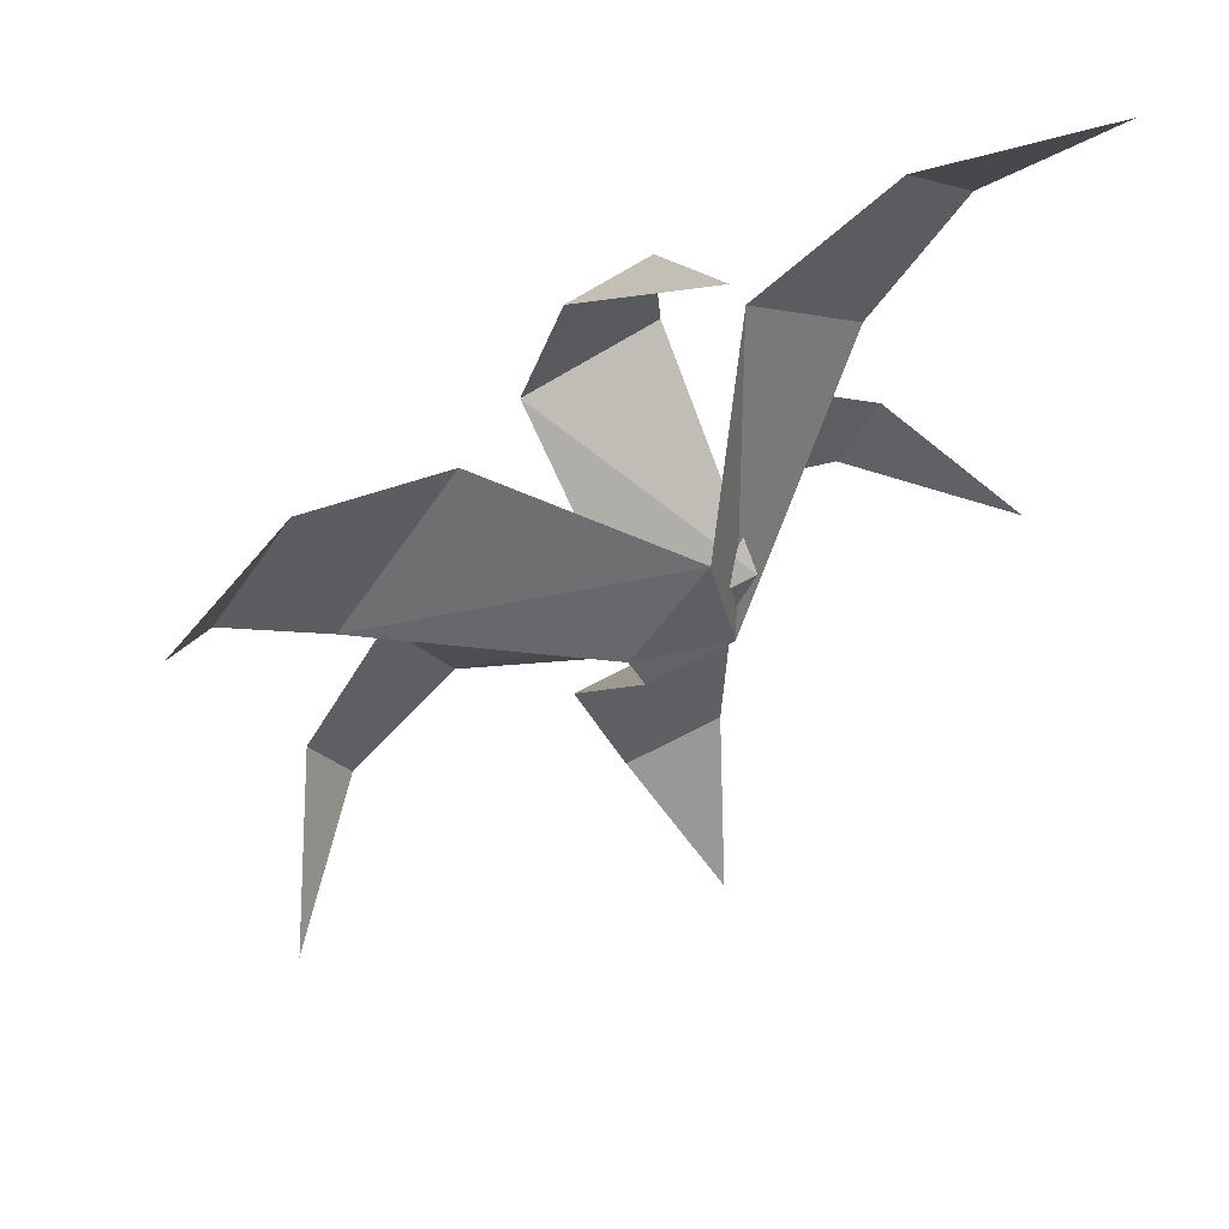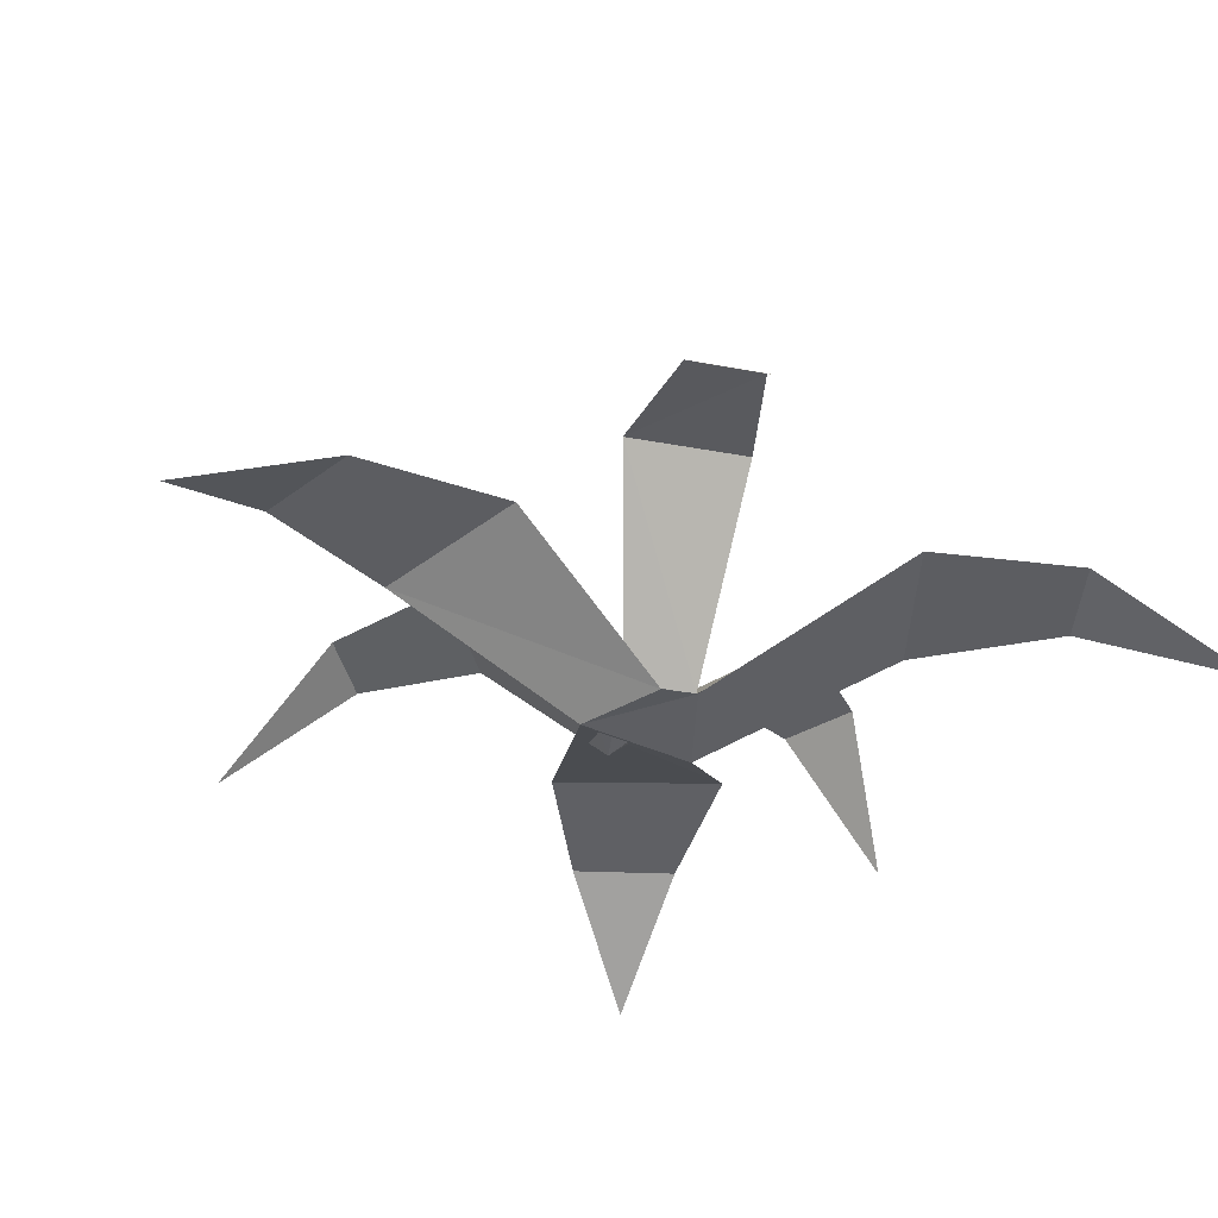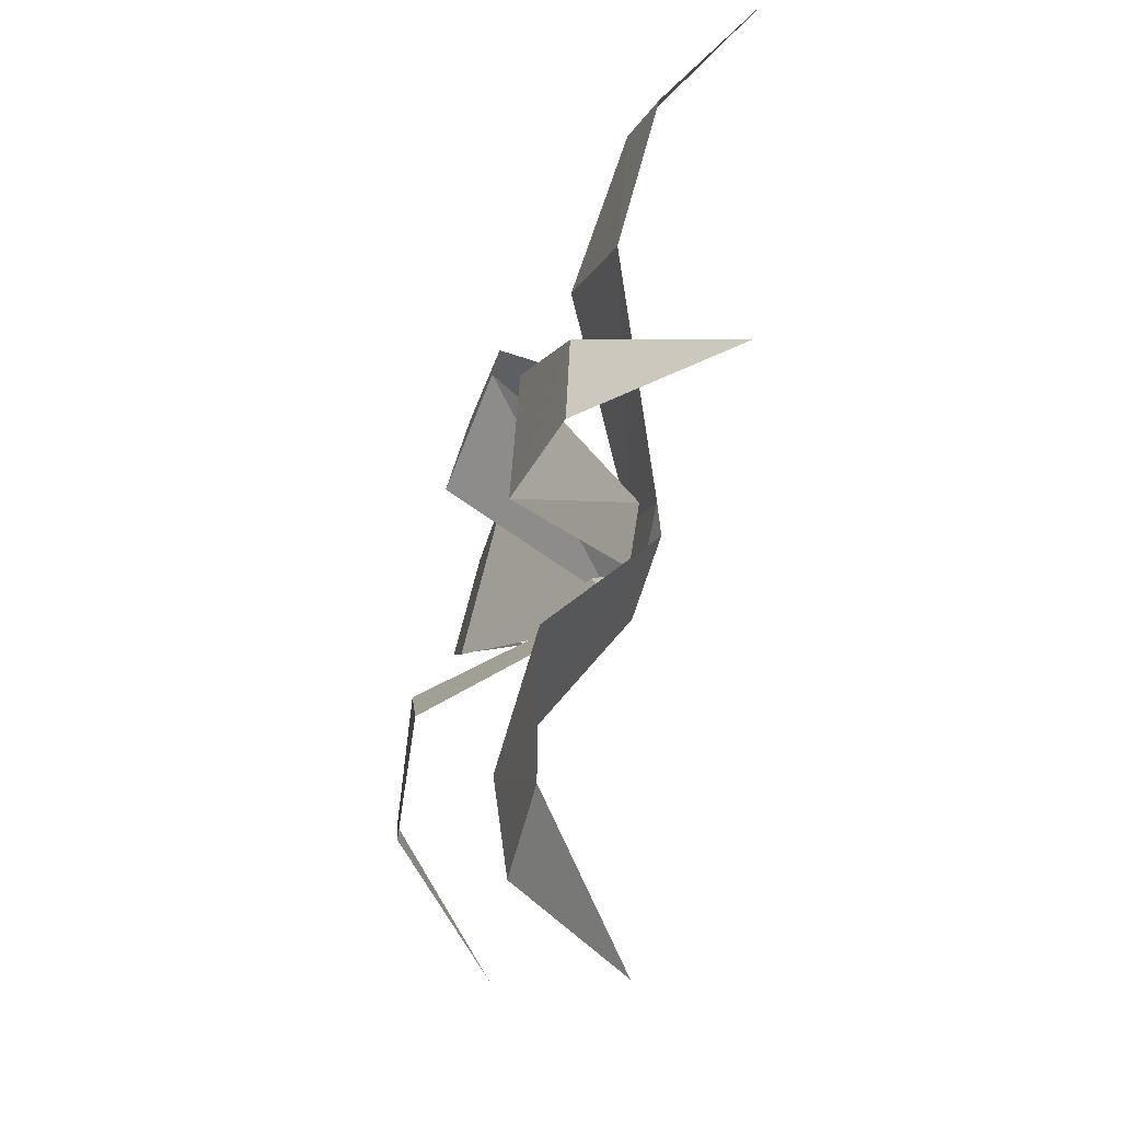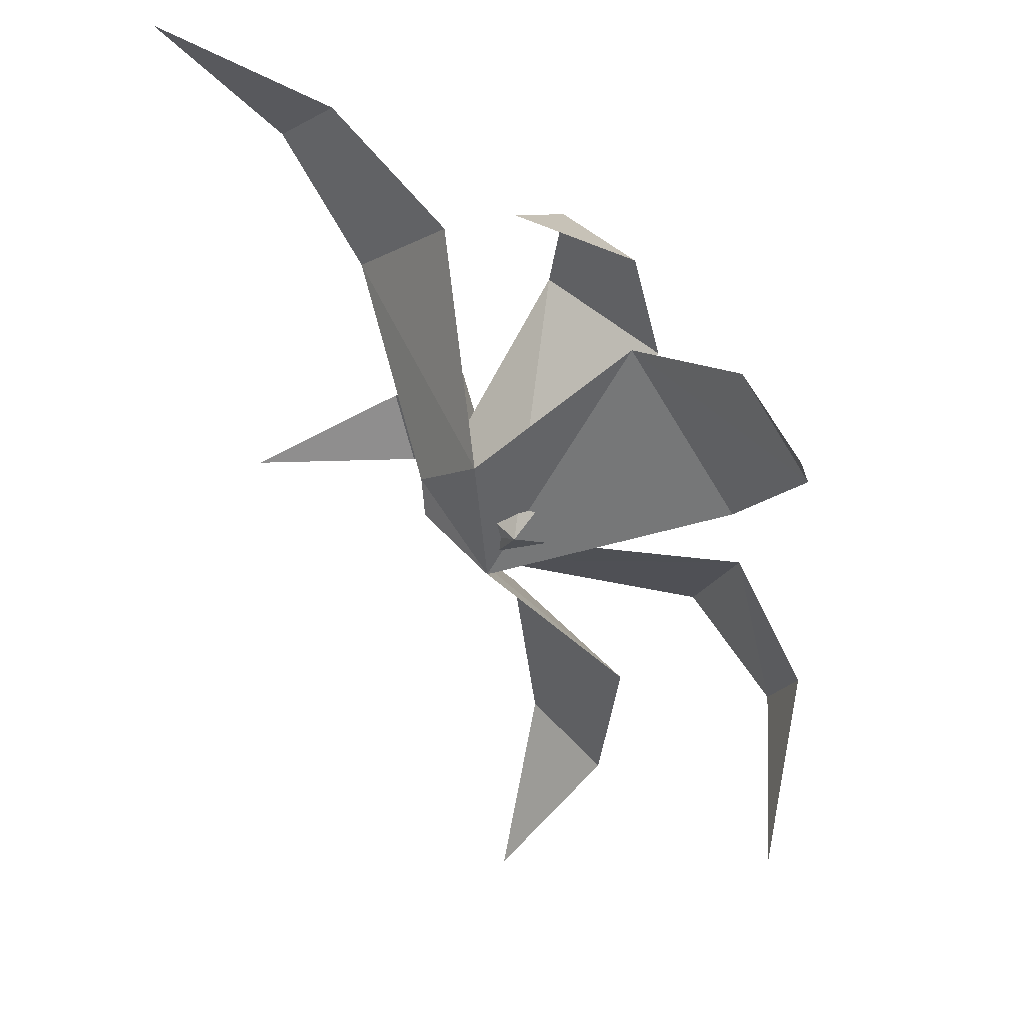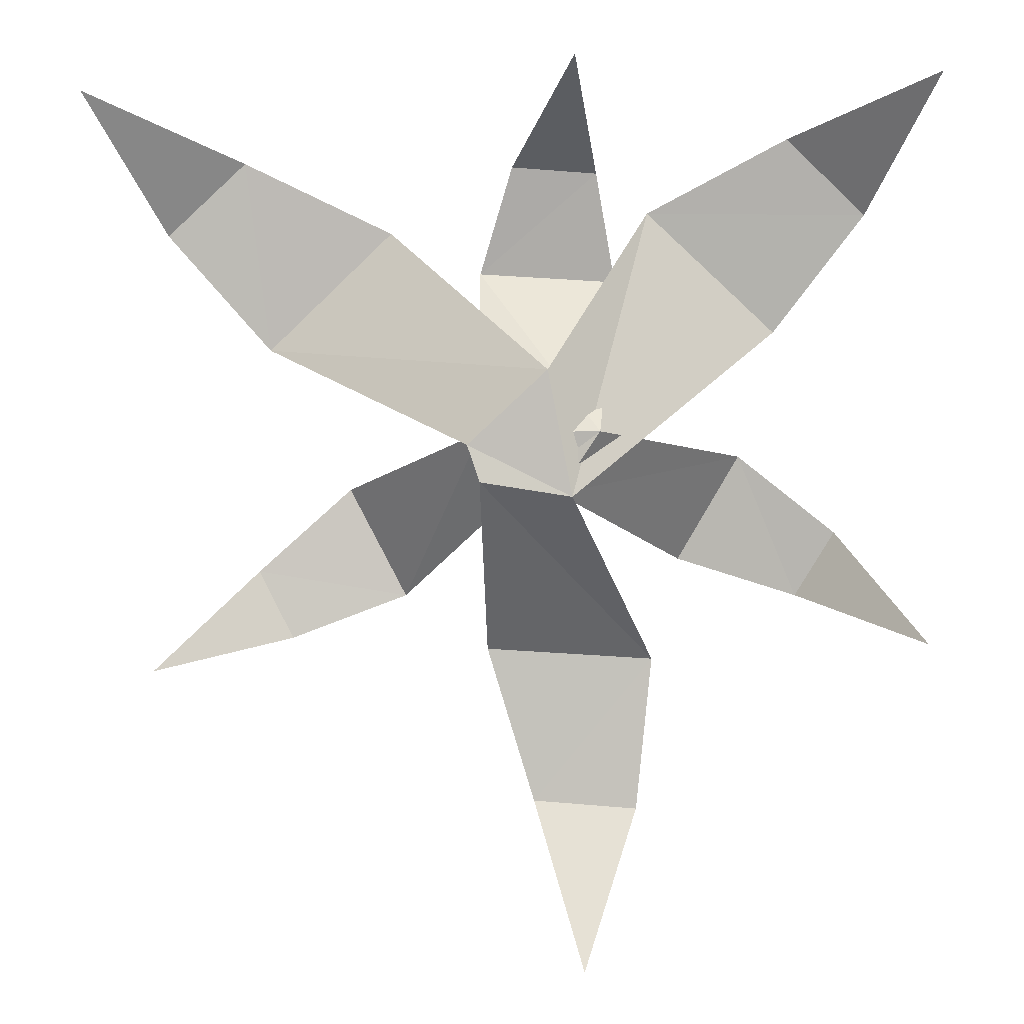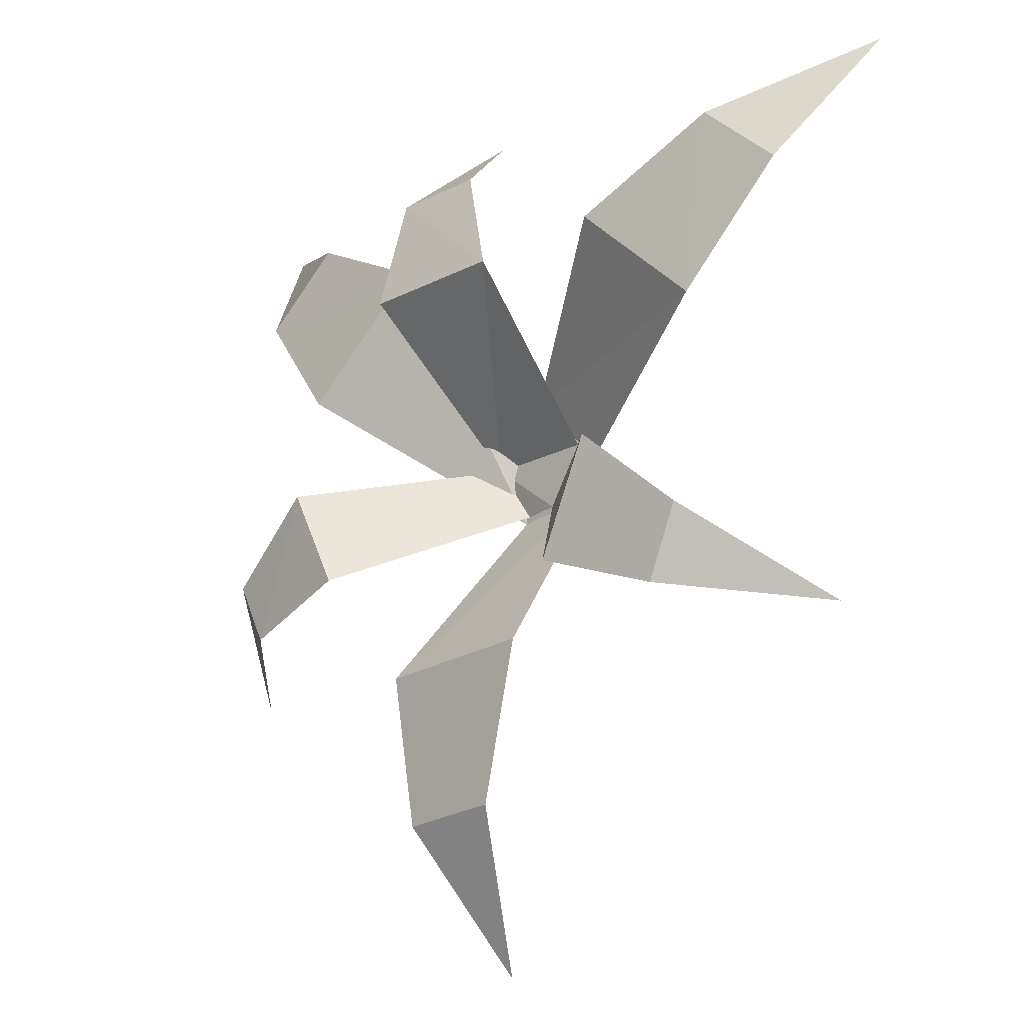
<metadata>
{"format":"obj","ext":"obj","renderer":"f3d","projection":"perspective","resolution":1024,"background":"white","views":[{"elev":57.7,"azim":-34.0,"up":"+Z"},{"elev":-39.2,"azim":-135.0,"up":"+Y"},{"elev":-55.1,"azim":-107.0,"up":"+Z"},{"elev":46.5,"azim":46.9,"up":"+Z"},{"elev":5.2,"azim":1.1,"up":"+Z"},{"elev":-19.2,"azim":-137.6,"up":"+Z"}]}
</metadata>
<code>
o ITPL_MANA_HERB_02
v -0.06584 -0.001199 0.01061
v -0.1292 0.08434 0.1733
v -0.3044 0.07032 0.1711
v -0.05264 0.08434 -0.1596
v 0.06715 0.07032 -0.2873
v 0.1747 0.08434 0.09518
v 0.1829 0.07032 0.2466
v -0.02753 0.009099 -0.02704
v 0.04978 0.1339 0.1353
v -0.03358 0.1152 0.2274
v 0.07391 0.07922 0.189
v 0.07939 0.07922 -0.1666
v -0.2254 0.07922 0.08064
v -0.1669 0.1339 -0.03515
v -0.2135 0.1152 -0.1556
v -0.1213 0.1271 -0.1217
v 0.1027 0.1339 -0.09155
v 0.2287 0.1152 -0.06777
v 0.151 0.1271 -0.00679
v -0.05954 0.1271 0.1417
v 0.01499 -0.006915 -0.0287
v 0.2936 -0.000422 0.2932
v 0.2446 0.07431 0.1876
v -0.004086 -0.001199 0.06844
v -0.3588 -0.000422 0.2794
v -0.2438 0.07431 0.228
v 0.02541 -0.000422 -0.4021
v -0.01494 0.07431 -0.2819
v 0.03621 0.001504 0.02099
v 0.01623 0.02126 0.3086
v 0.03423 0.1205 0.2226
v -0.3128 0.02126 -0.1688
v -0.2411 0.1205 -0.1015
v 0.2927 0.02126 -0.1458
v 0.1979 0.1205 -0.12
v -0.05564 0.009099 0.01982
v -0.05603 -0.006915 -0.01766
v 0.003979 0.001504 -0.02698
f 24 13 2
f 24 2 13
f 37 12 4
f 37 4 12
f 21 11 6
f 21 6 11
f 29 20 9
f 29 9 20
f 6 23 11
f 11 23 6
f 4 28 12
f 12 28 4
f 2 26 13
f 13 26 2
f 14 33 16
f 16 33 14
f 36 14 16
f 36 16 14
f 17 35 19
f 19 35 17
f 38 17 19
f 38 19 17
f 9 31 20
f 20 31 9
f 37 12 21
f 37 21 12
f 21 11 24
f 21 24 11
f 11 23 7
f 22 7 23
f 23 11 7
f 22 23 7
f 24 13 1
f 24 1 13
f 24 21 1
f 13 26 3
f 25 3 26
f 26 13 3
f 25 26 3
f 12 28 5
f 27 5 28
f 28 12 5
f 27 28 5
f 38 19 29
f 38 29 19
f 29 20 36
f 29 36 20
f 20 31 10
f 30 10 31
f 31 20 10
f 30 31 10
f 16 33 15
f 32 15 33
f 33 16 15
f 32 33 15
f 19 35 18
f 34 18 35
f 35 19 18
f 34 35 18
f 36 16 8
f 36 8 16
f 36 29 8
f 37 1 21
f 38 8 29

</code>
